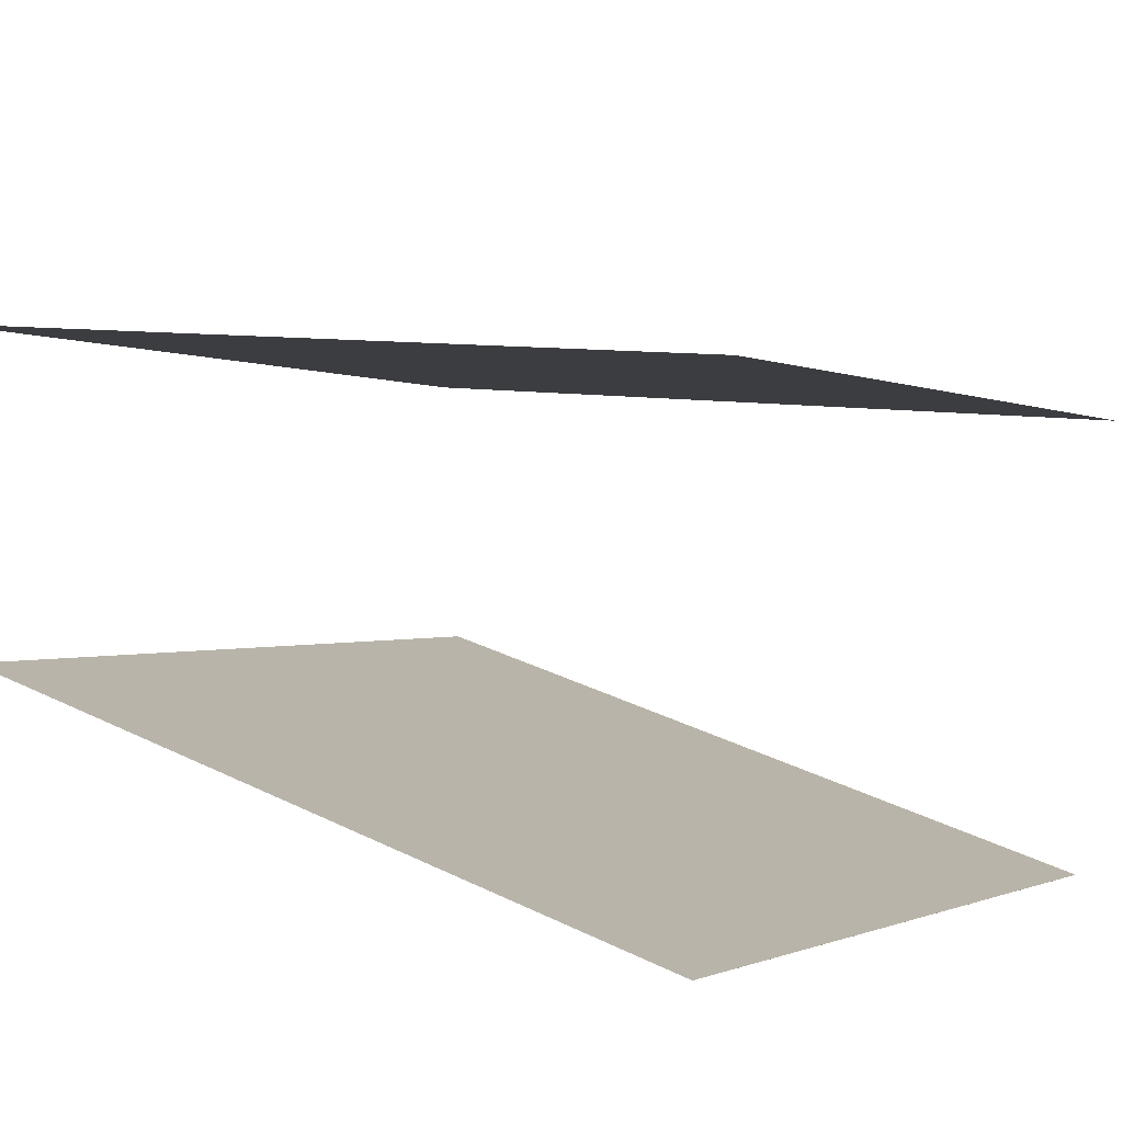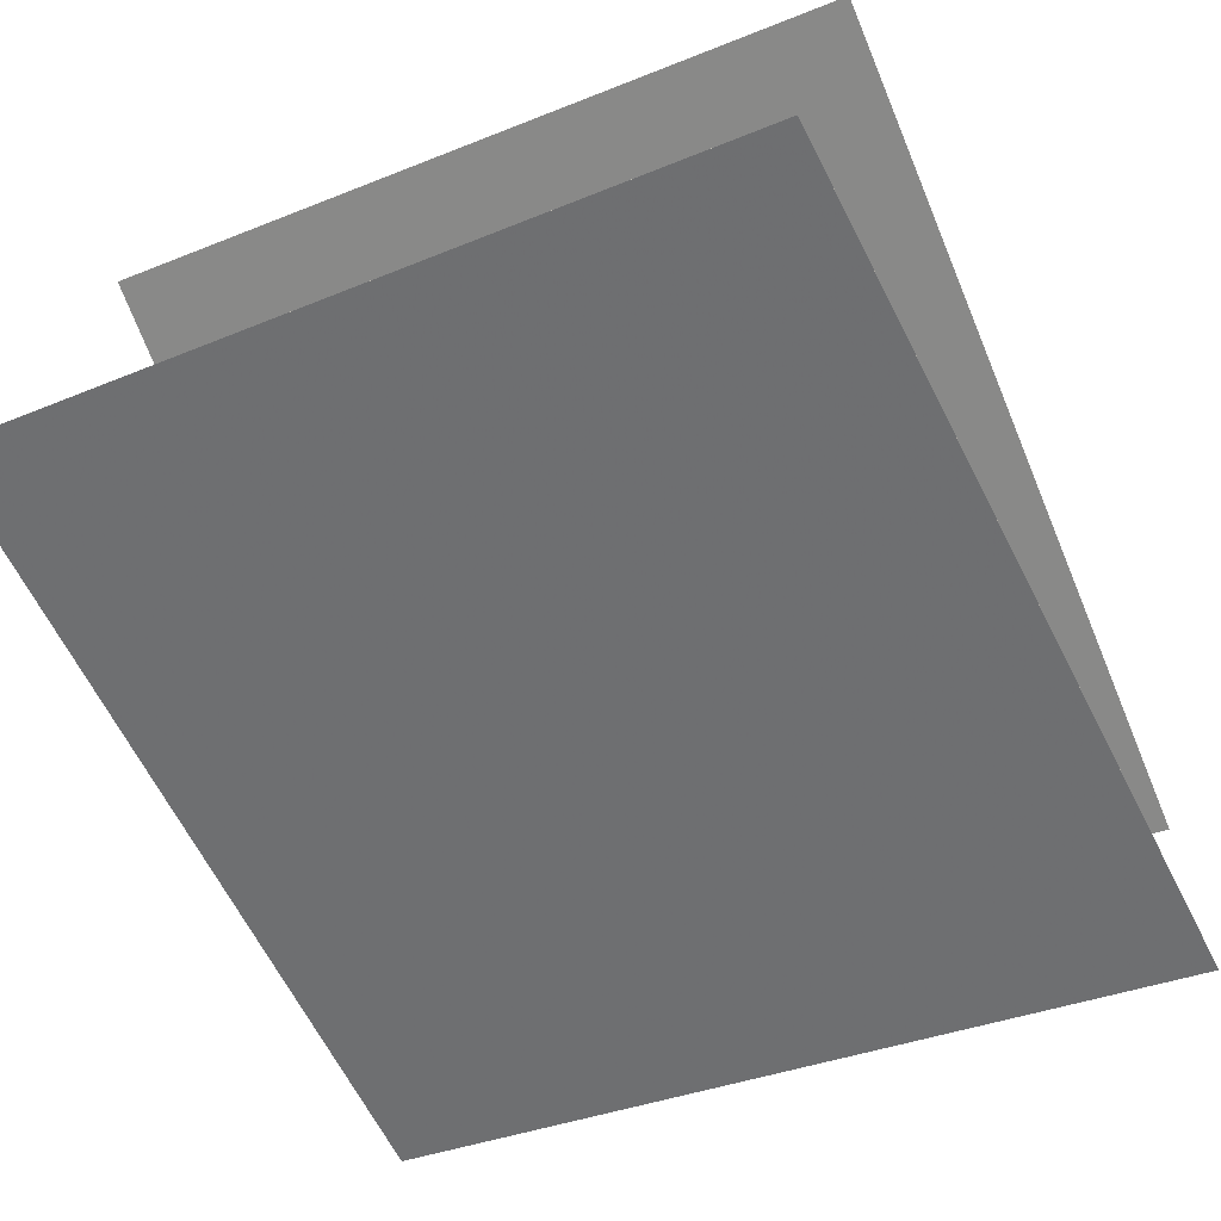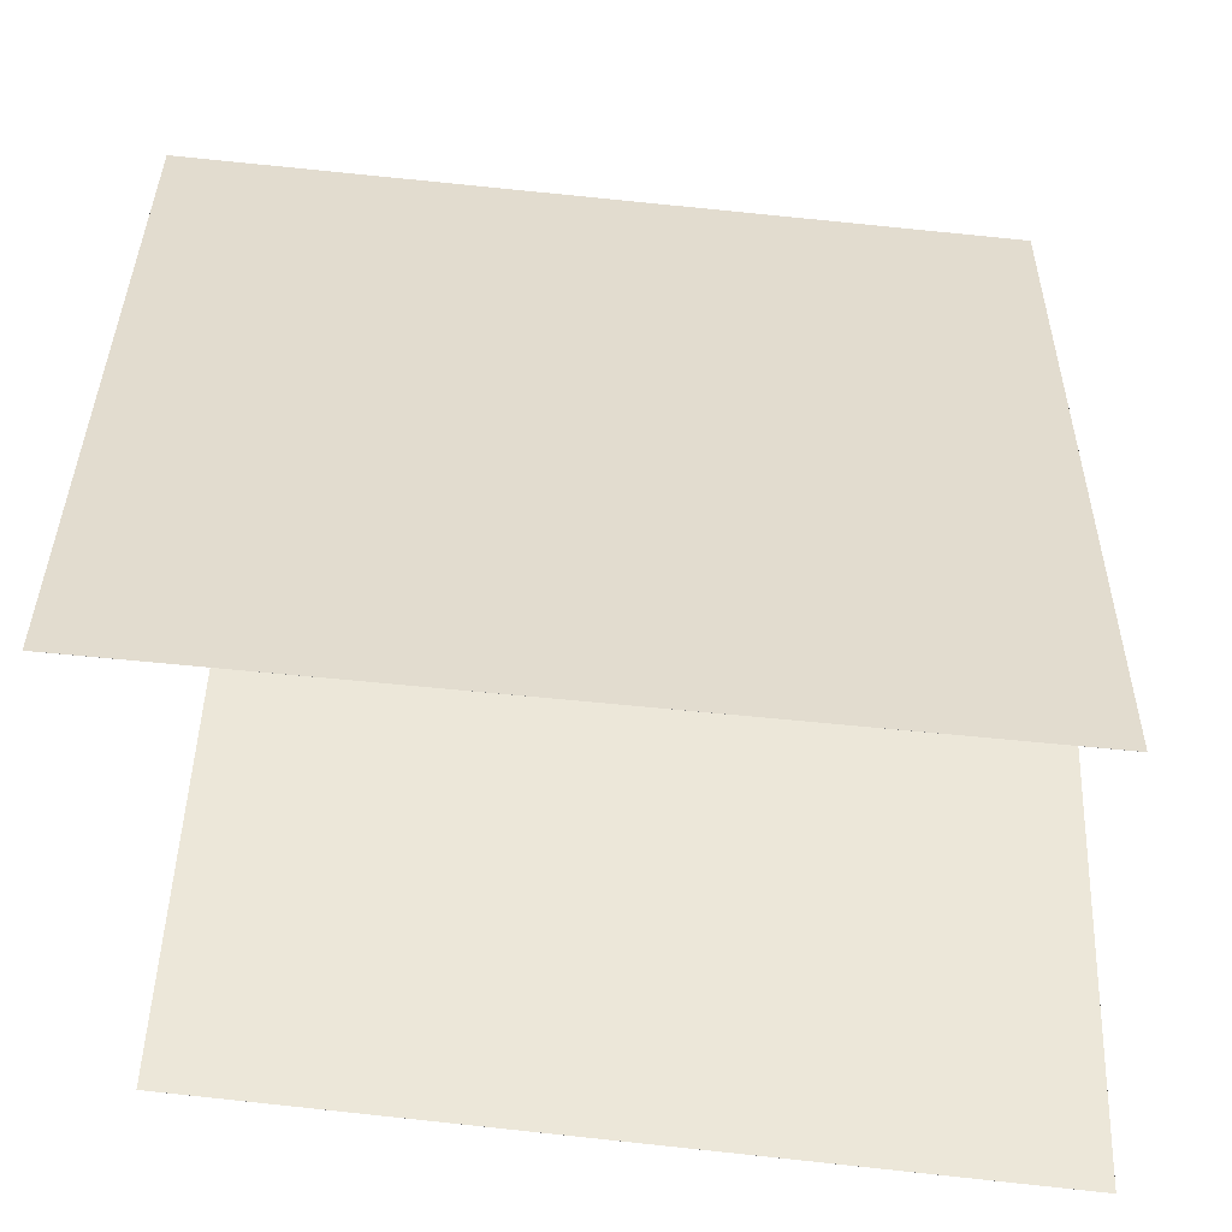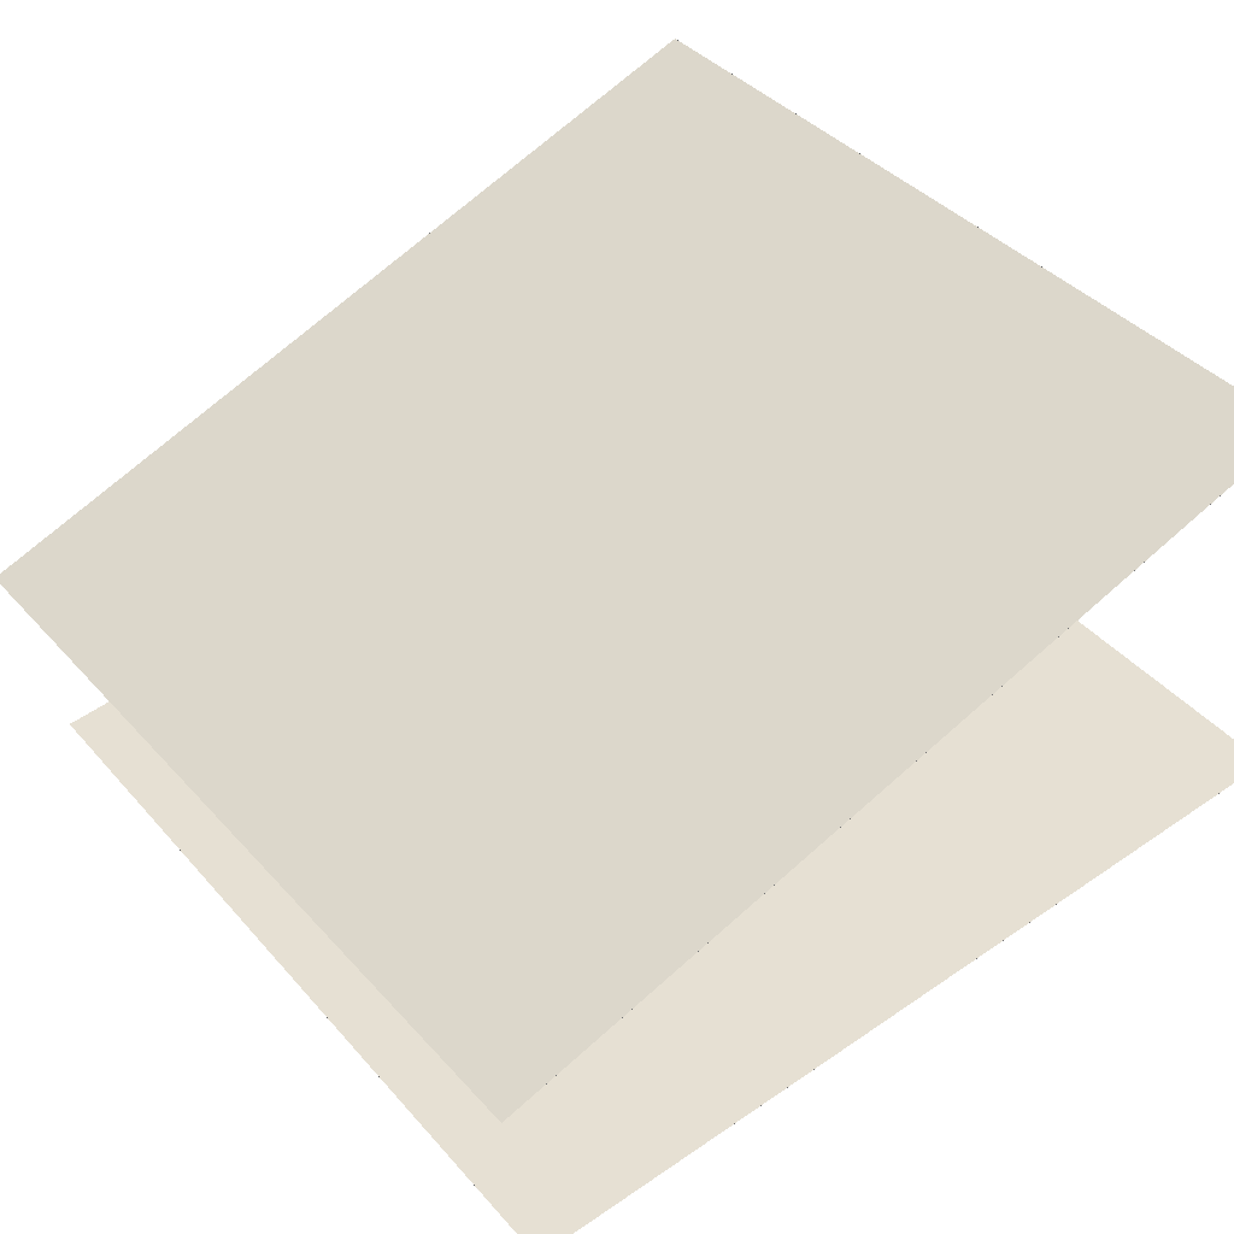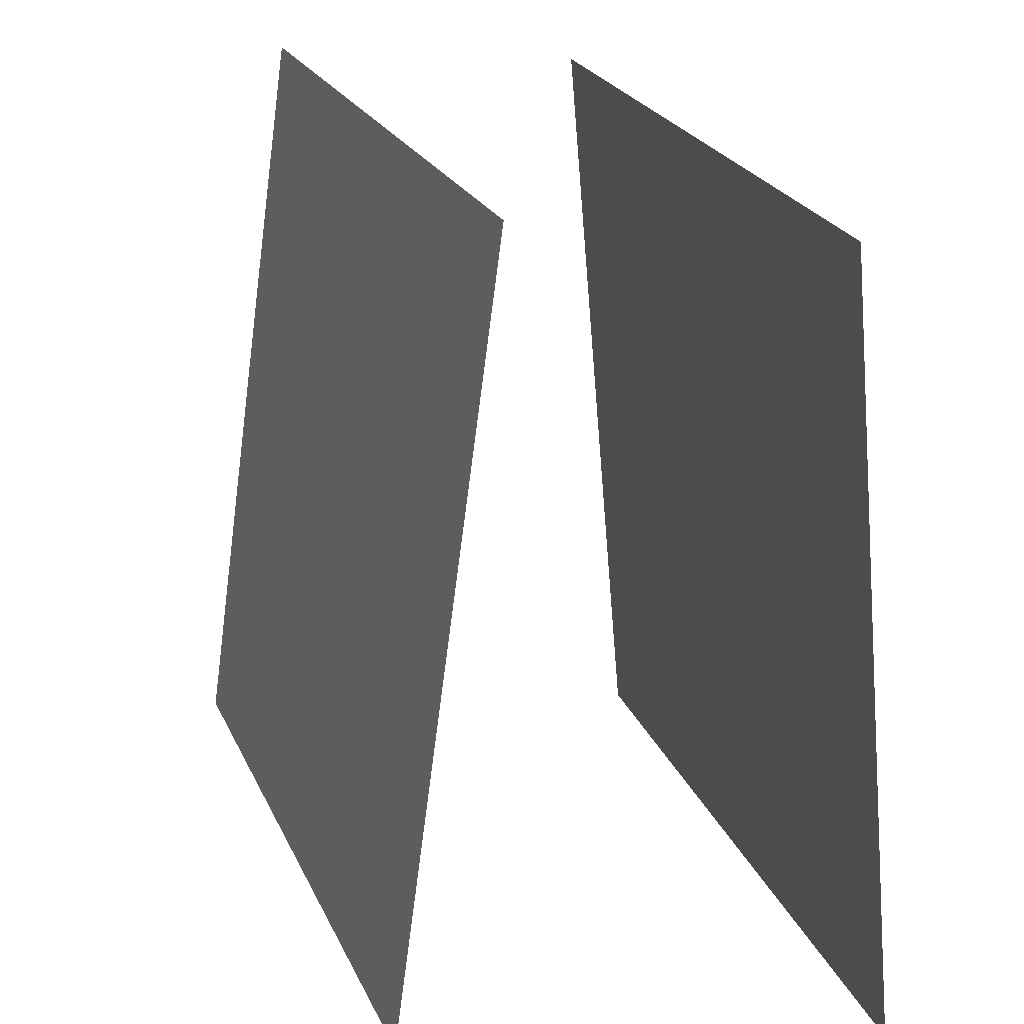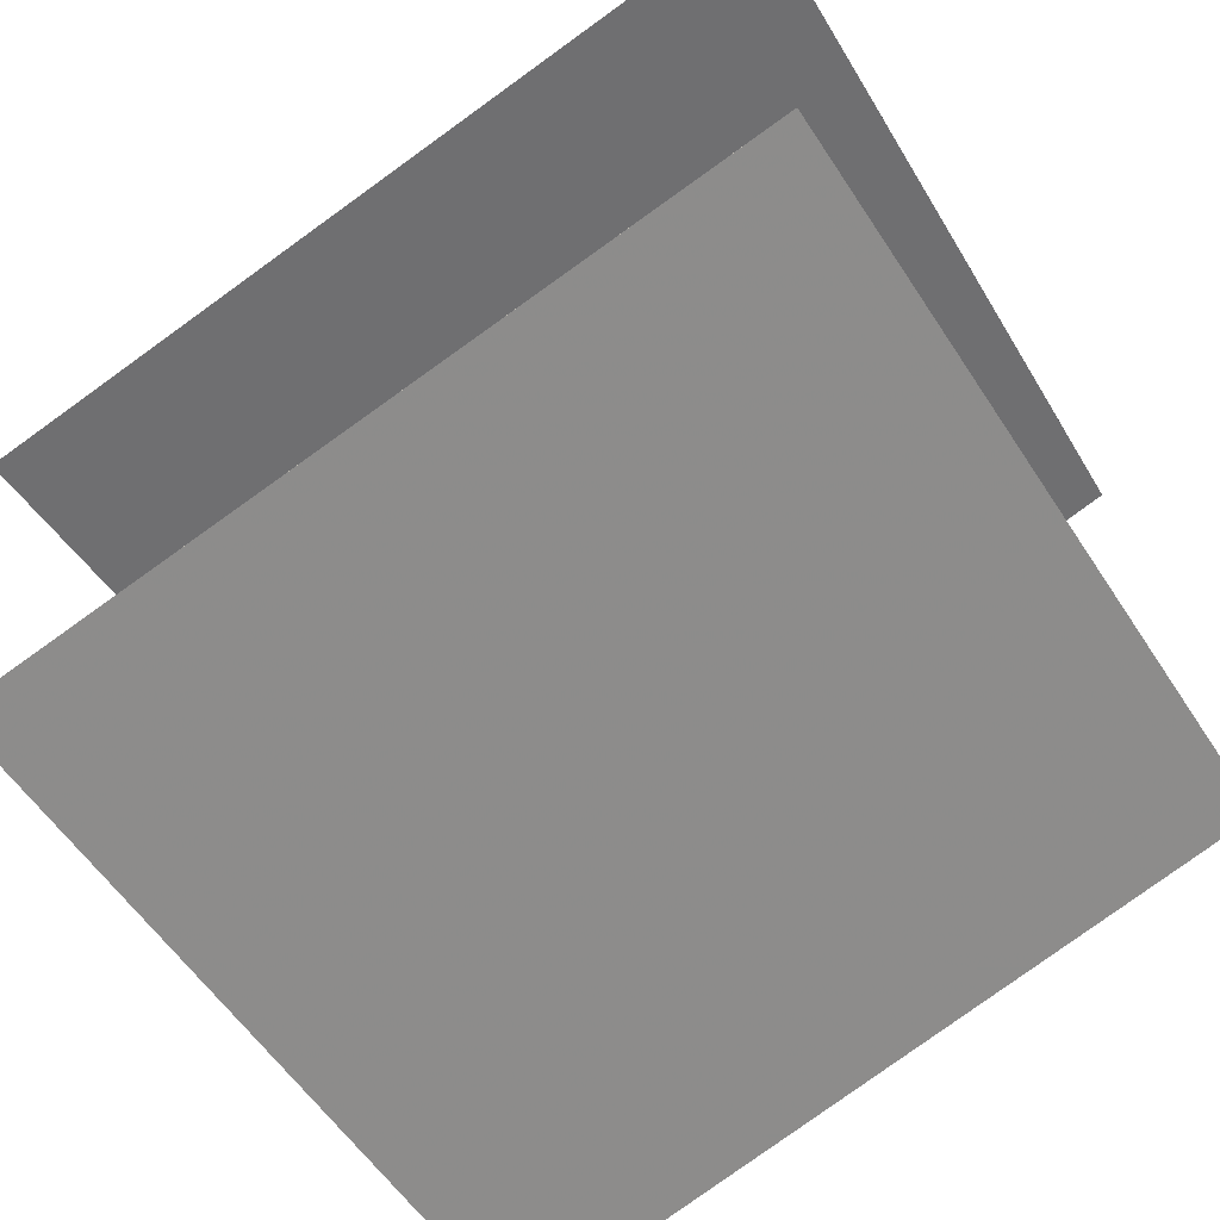
<metadata>
{"format":"obj","ext":"obj","renderer":"f3d","projection":"perspective","resolution":1024,"background":"white","views":[{"elev":22.0,"azim":-55.1,"up":"+Z"},{"elev":-69.4,"azim":26.3,"up":"+Z"},{"elev":-51.5,"azim":-168.0,"up":"+Y"},{"elev":61.6,"azim":-126.9,"up":"+Z"},{"elev":22.3,"azim":91.4,"up":"+Y"},{"elev":-50.3,"azim":-148.1,"up":"+Z"}]}
</metadata>
<code>
v 0.4404 0.5384 0.04443
v 0.4404 0.5384 0.04438
v -0.4966 0.5183 0.3786
v -0.4966 0.5183 0.3786
v 0.5066 -0.4463 0.171
v 0.5066 -0.4463 0.171
v -0.4303 -0.4664 0.5052
v -0.4303 -0.4664 0.5052
f 1.0 7.0 5.0
f 1.0 3.0 7.0
f 1.0 4.0 3.0
f 1.0 2.0 4.0
f 3.0 8.0 7.0
f 3.0 4.0 8.0
f 5.0 7.0 8.0
f 5.0 8.0 6.0
f 1.0 5.0 6.0
f 1.0 6.0 2.0
f 2.0 6.0 8.0
f 2.0 8.0 4.0
v 0.4229 -0.4757 -0.4119
v -0.5223 -0.4906 -0.1045
v 0.4336 0.5158 -0.3311
v -0.5116 0.5009 -0.02358
v 0.4229 -0.4757 -0.4119
v -0.5223 -0.4906 -0.1044
v 0.4336 0.5158 -0.331
v -0.5116 0.5009 -0.02354
f 9.0 15.0 13.0
f 9.0 11.0 15.0
f 9.0 12.0 11.0
f 9.0 10.0 12.0
f 11.0 16.0 15.0
f 11.0 12.0 16.0
f 13.0 15.0 16.0
f 13.0 16.0 14.0
f 9.0 13.0 14.0
f 9.0 14.0 10.0
f 10.0 14.0 16.0
f 10.0 16.0 12.0

</code>
